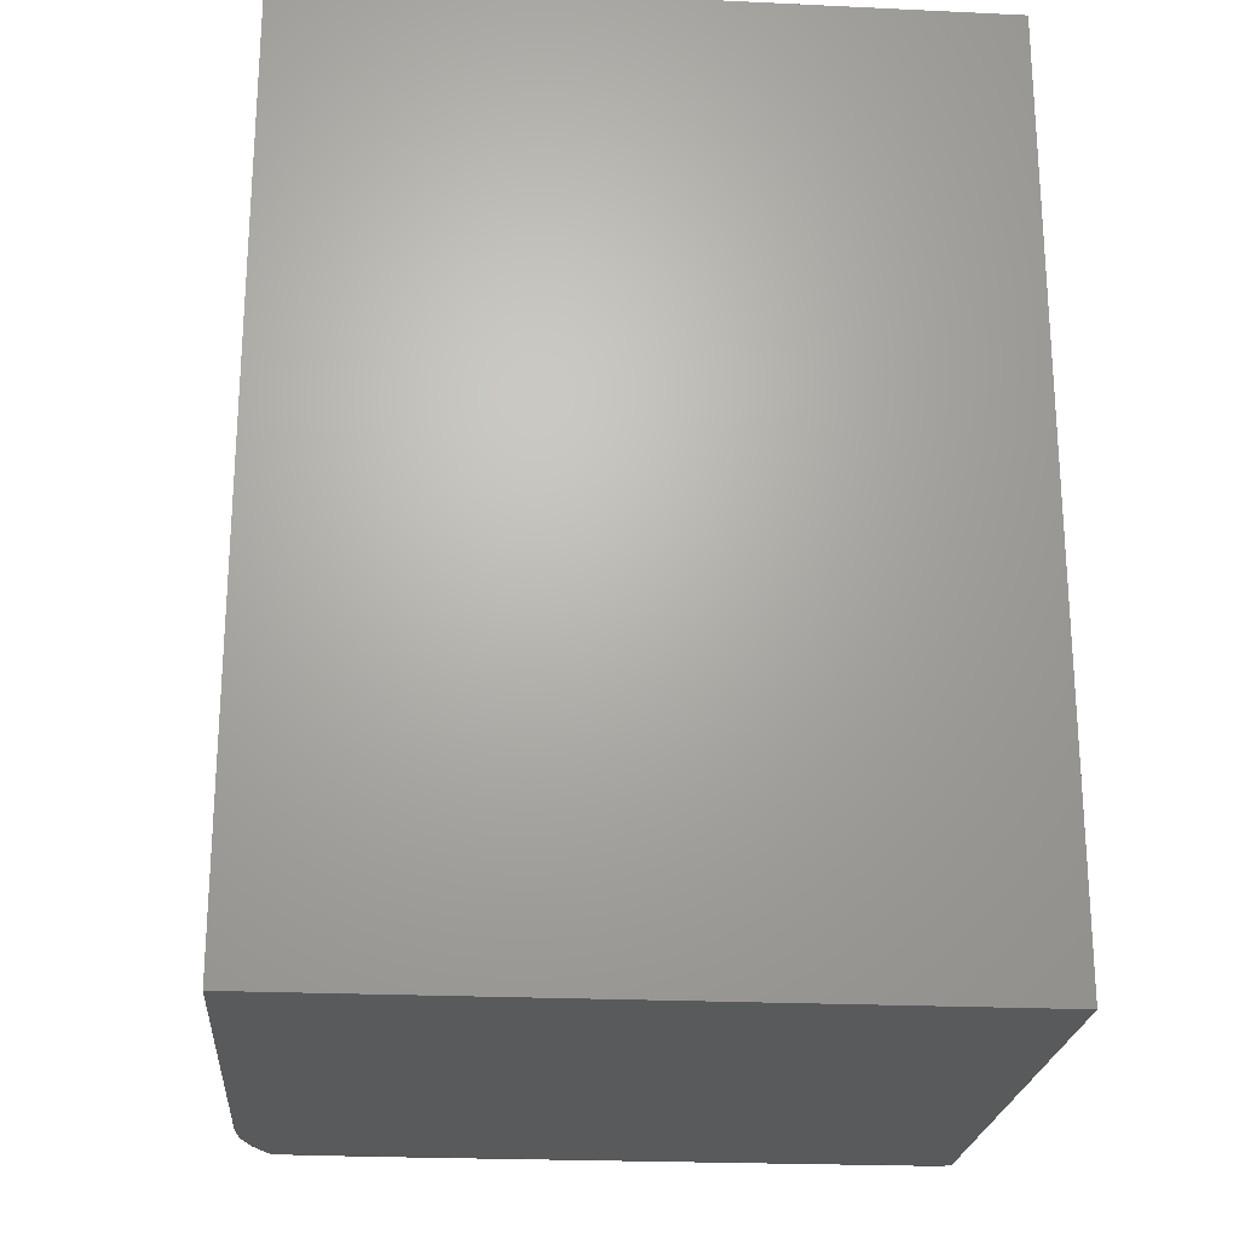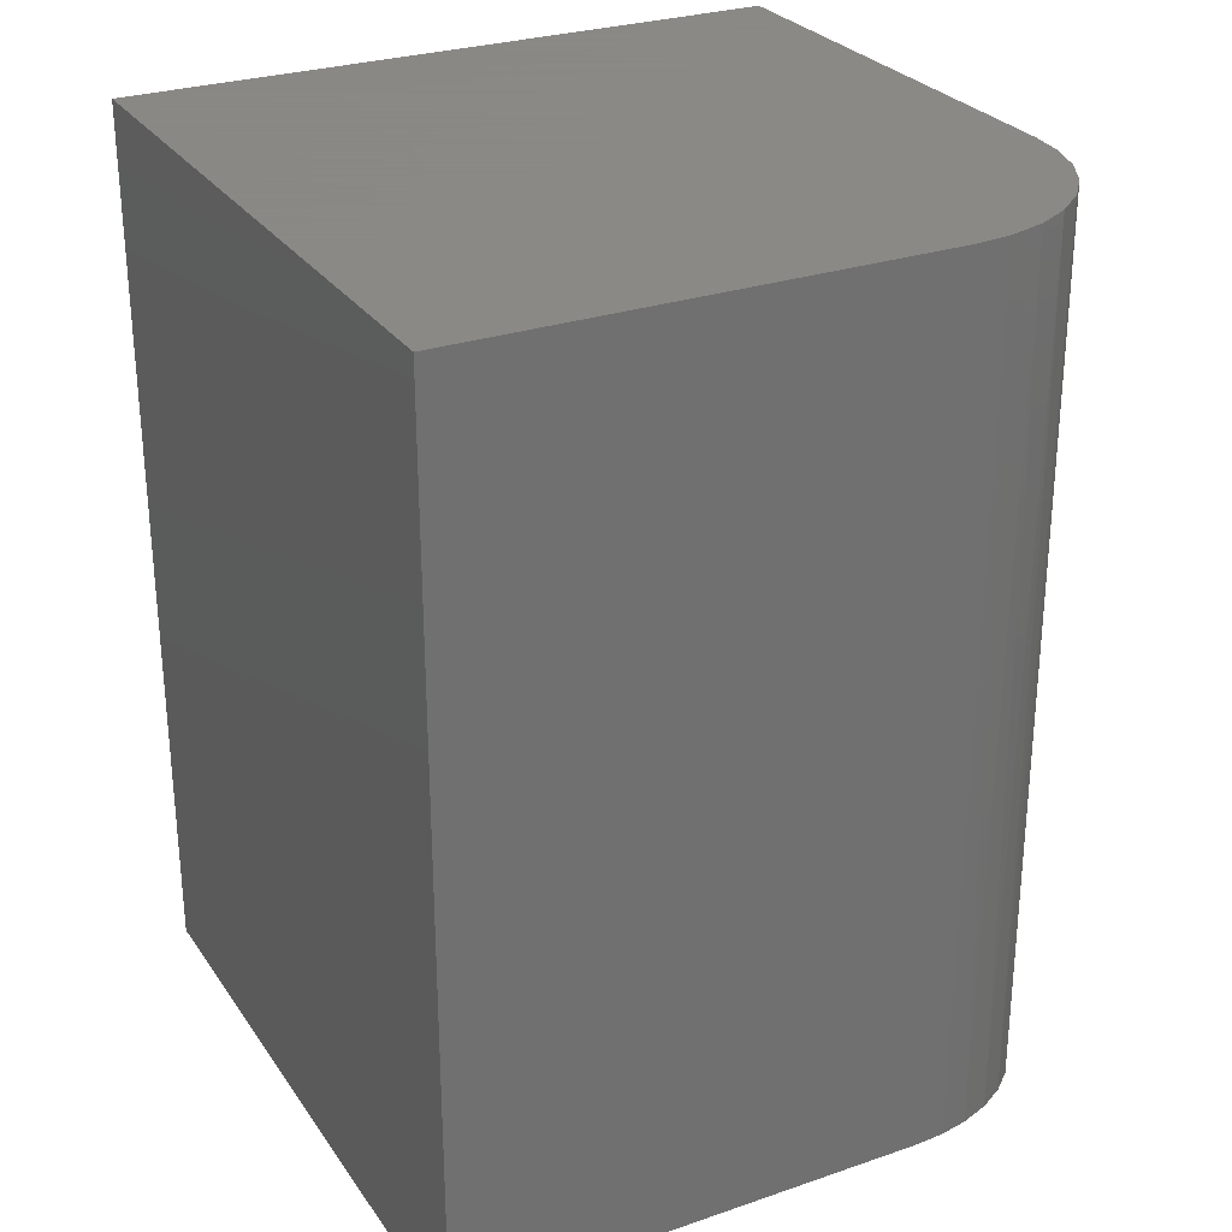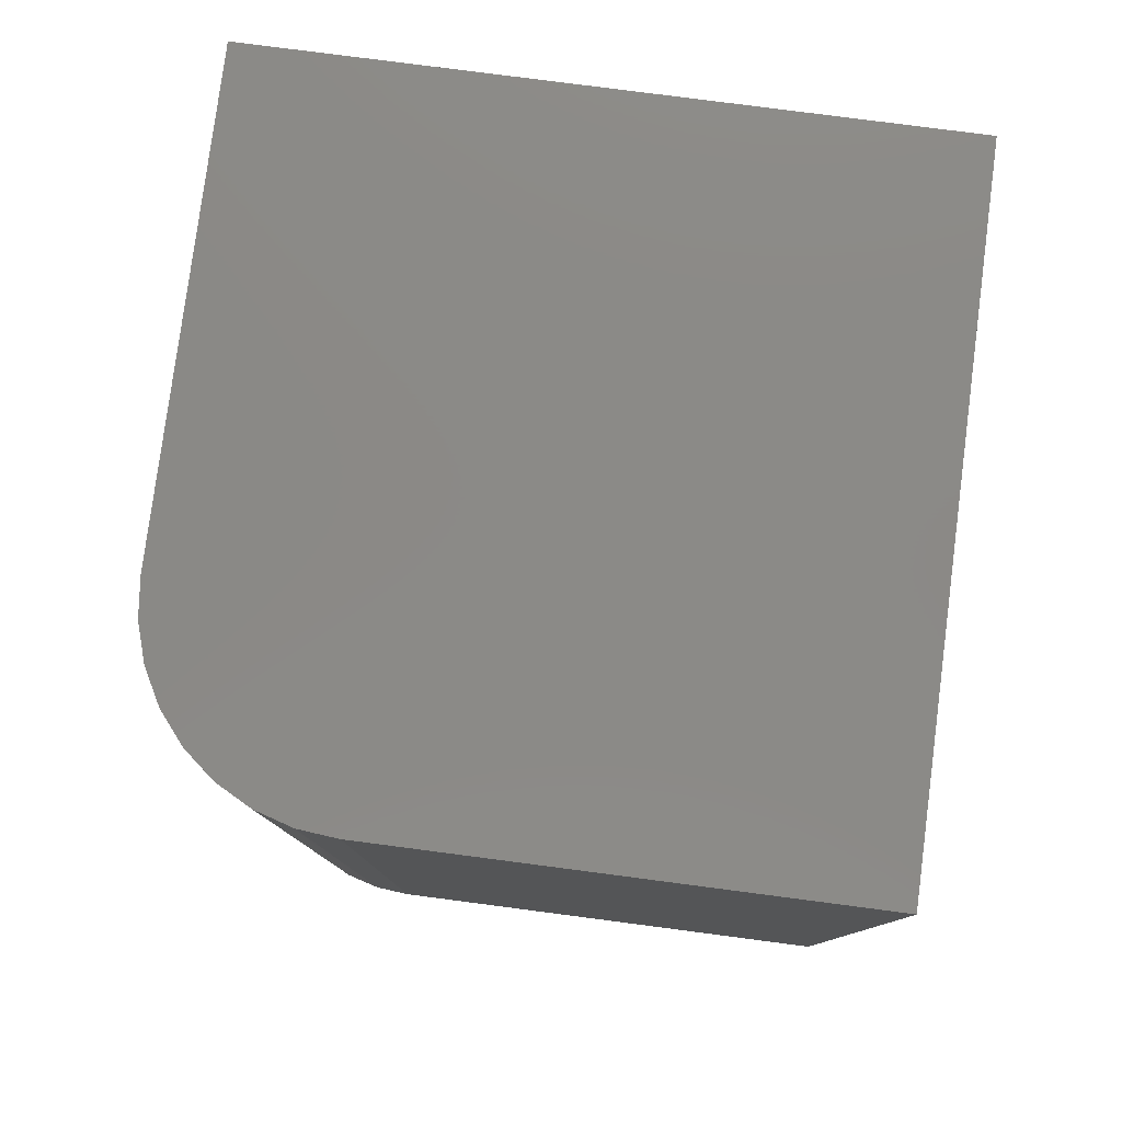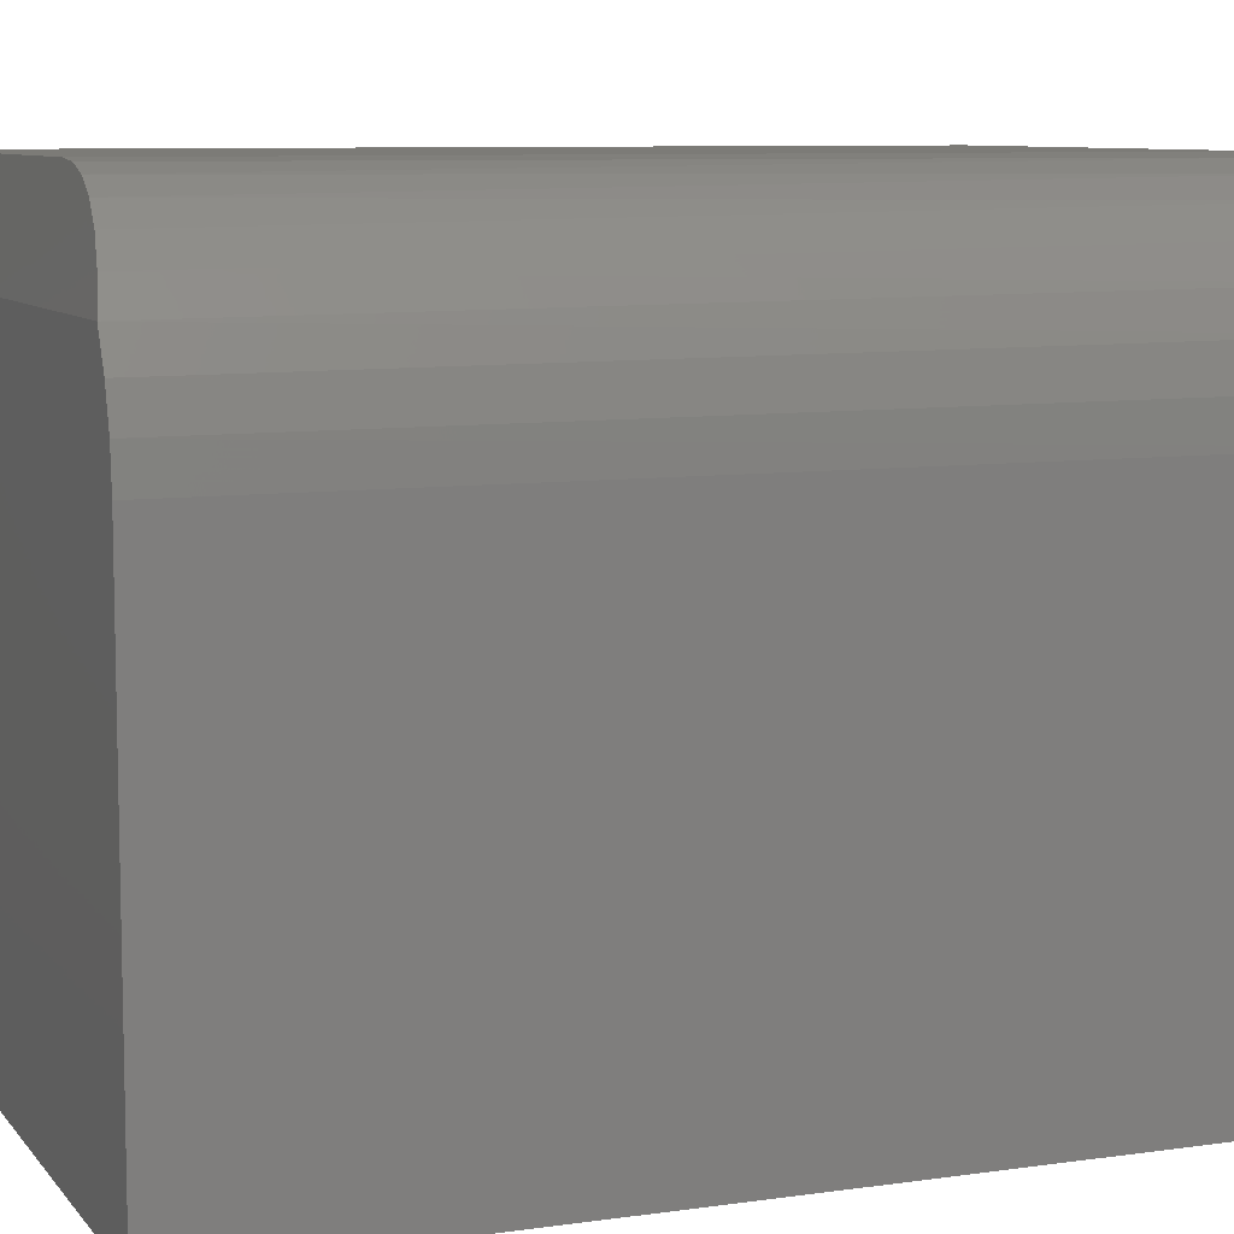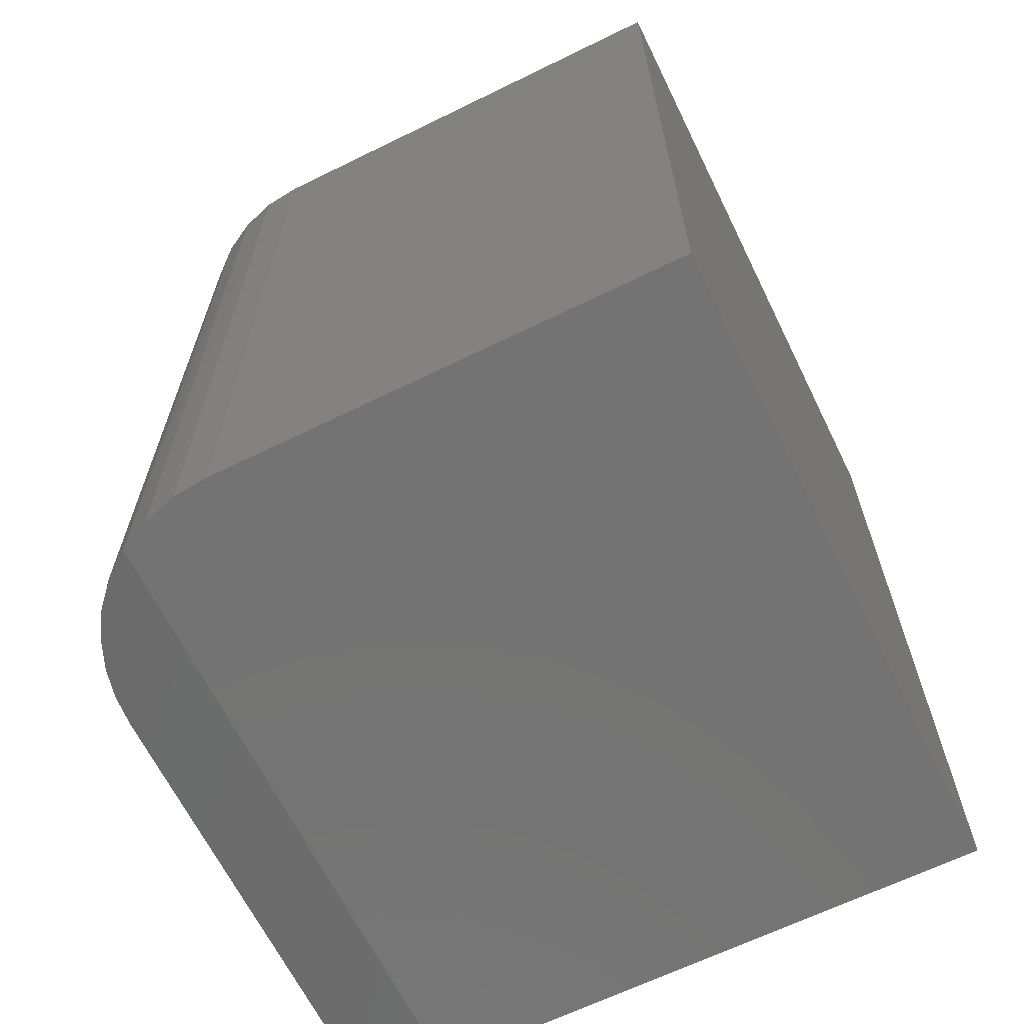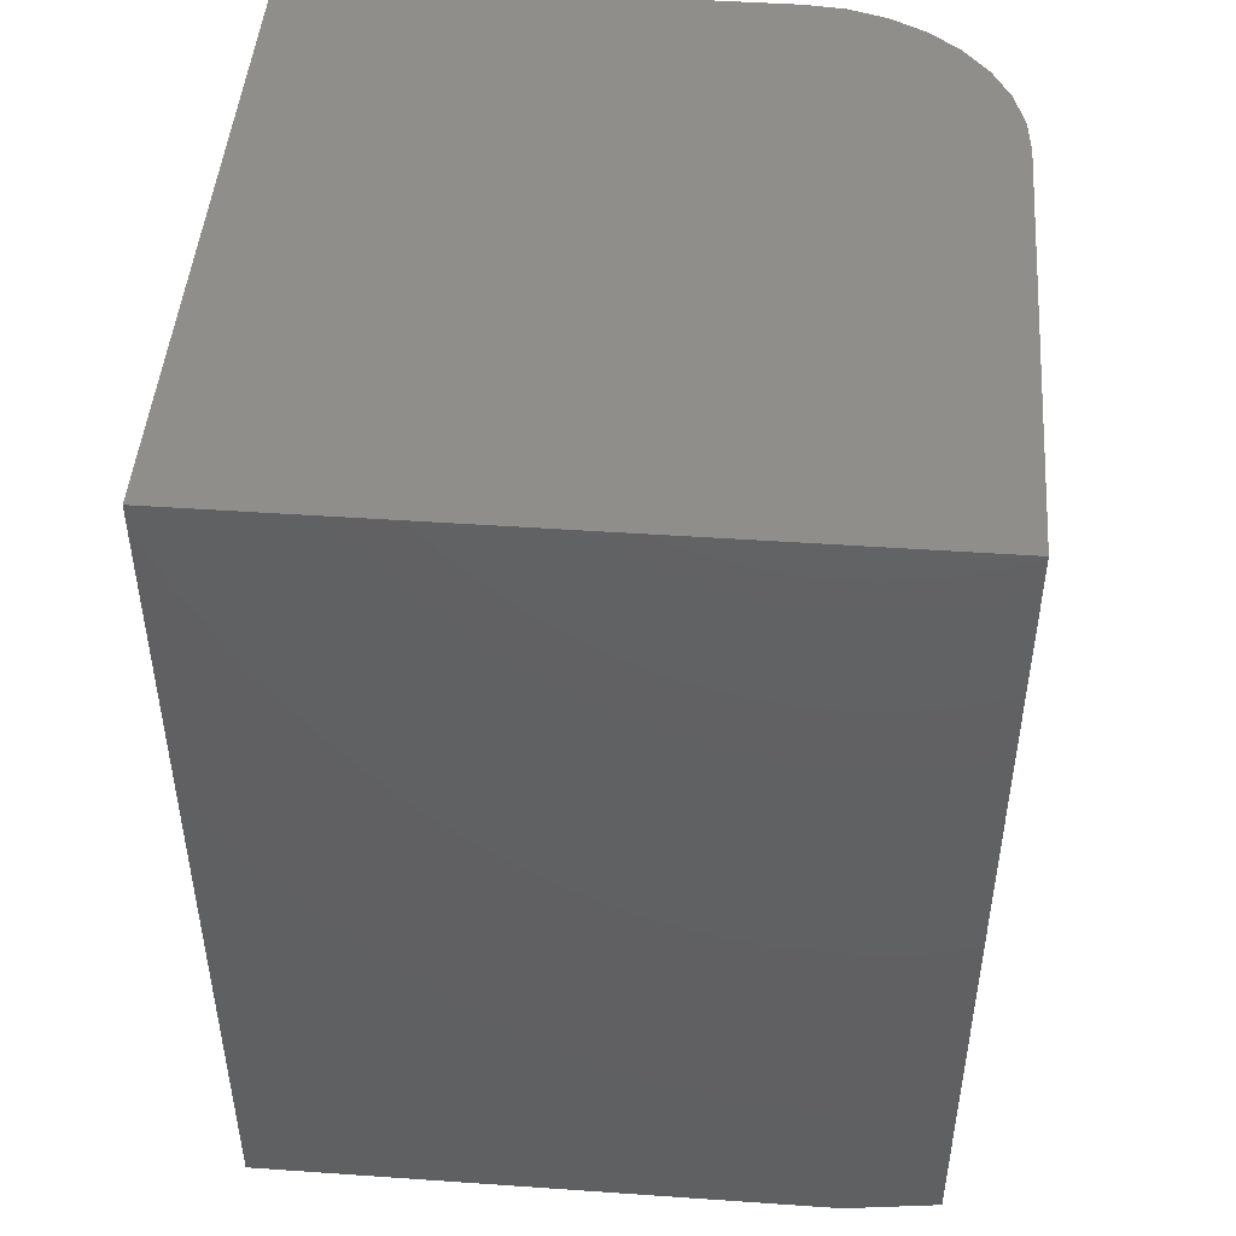
<metadata>
{"format":"stl","ext":"stl","renderer":"f3d","projection":"perspective","resolution":1024,"background":"white","views":[{"elev":-22.9,"azim":-4.6,"up":"+Z"},{"elev":27.9,"azim":152.5,"up":"+Z"},{"elev":79.5,"azim":-82.6,"up":"+Z"},{"elev":8.3,"azim":-111.5,"up":"+Y"},{"elev":-65.4,"azim":-63.8,"up":"+Z"},{"elev":46.9,"azim":94.5,"up":"+Z"}]}
</metadata>
<code>
# stl→obj: 26 verts, 48 faces
v -0.5678 0.514 -6.804e-19
v -0.5504 0.5374 0.004678
v -0.529 0.5574 0.008678
v -0.5051 0.5729 0.01177
v -0.4789 0.584 0.01401
v -0.4538 0.5901 0.01522
v -0.428 0.5921 0.01562
v -0.03289 0.5921 0.01562
v -0.03289 0.514 0
v -0.03289 0.03289 0
v -0.5921 0.03289 0
v -0.5921 0.428 0
v -0.5893 0.458 0
v -0.5811 0.487 0
v -0.5921 0.428 0.75
v -0.5921 0.03289 0.75
v -0.03289 0.5921 0.75
v -0.428 0.5921 0.75
v -0.46 0.589 0.75
v -0.4908 0.5796 0.75
v -0.5192 0.5645 0.75
v -0.5441 0.5441 0.75
v -0.5645 0.5192 0.75
v -0.5796 0.4908 0.75
v -0.589 0.46 0.75
v -0.03289 0.03289 0.75
f 1 2 3
f 1 3 4
f 1 4 5
f 1 5 6
f 1 6 7
f 1 7 8
f 1 8 9
f 9 10 11
f 9 11 12
f 9 12 13
f 9 13 14
f 9 14 1
f 12 11 15
f 15 11 16
f 8 7 17
f 17 7 18
f 17 18 19
f 17 19 20
f 17 20 21
f 17 21 22
f 17 22 23
f 17 23 24
f 17 24 25
f 17 25 15
f 17 15 16
f 17 16 26
f 25 24 14
f 23 22 2
f 3 2 22
f 22 21 3
f 4 3 21
f 21 20 4
f 4 20 5
f 5 20 19
f 1 14 24
f 1 24 23
f 1 23 2
f 12 15 13
f 13 15 25
f 13 25 14
f 18 7 19
f 19 7 6
f 19 6 5
f 17 26 8
f 8 26 10
f 8 10 9
f 11 10 16
f 16 10 26

</code>
